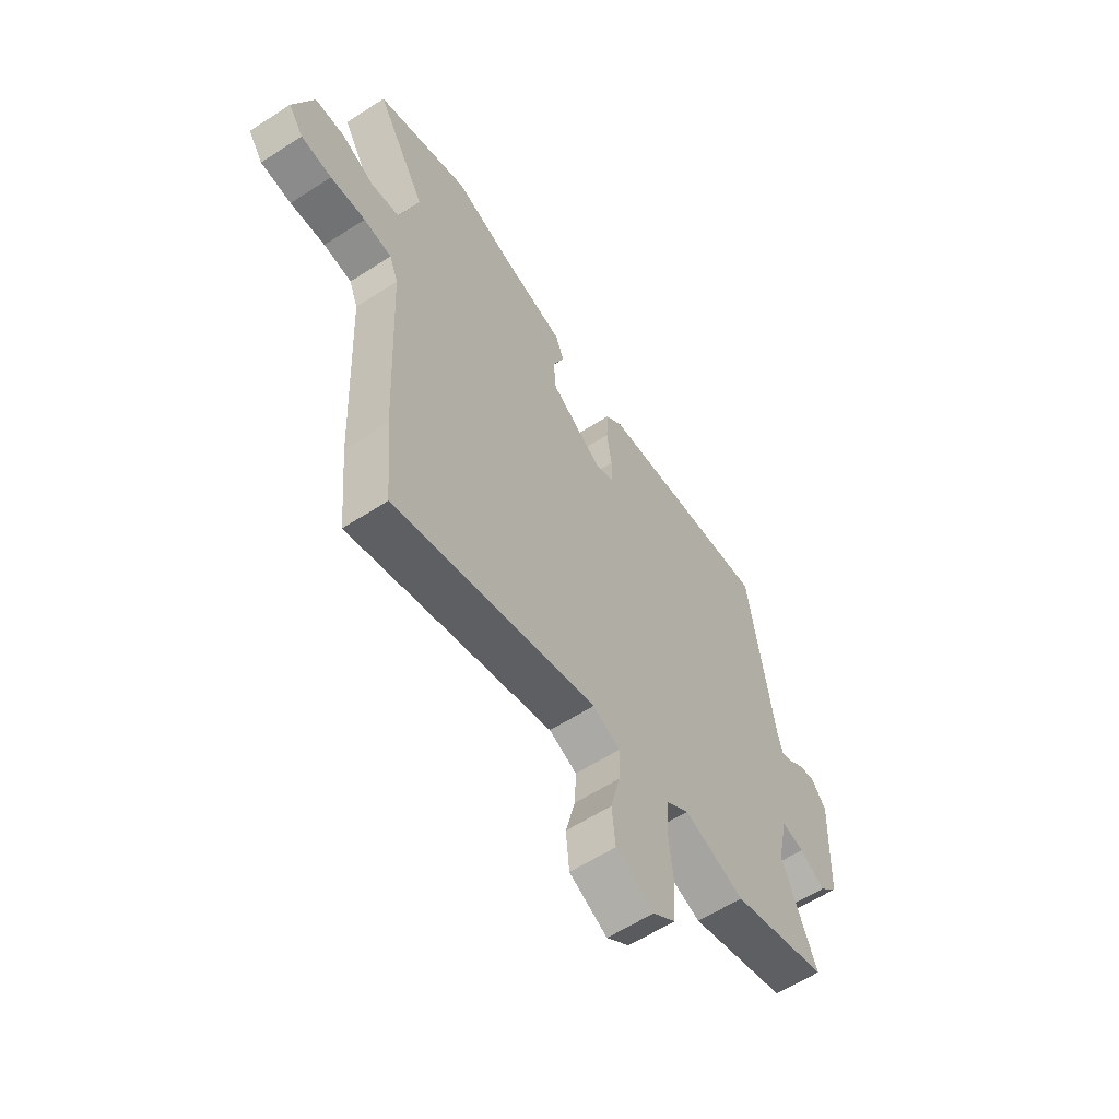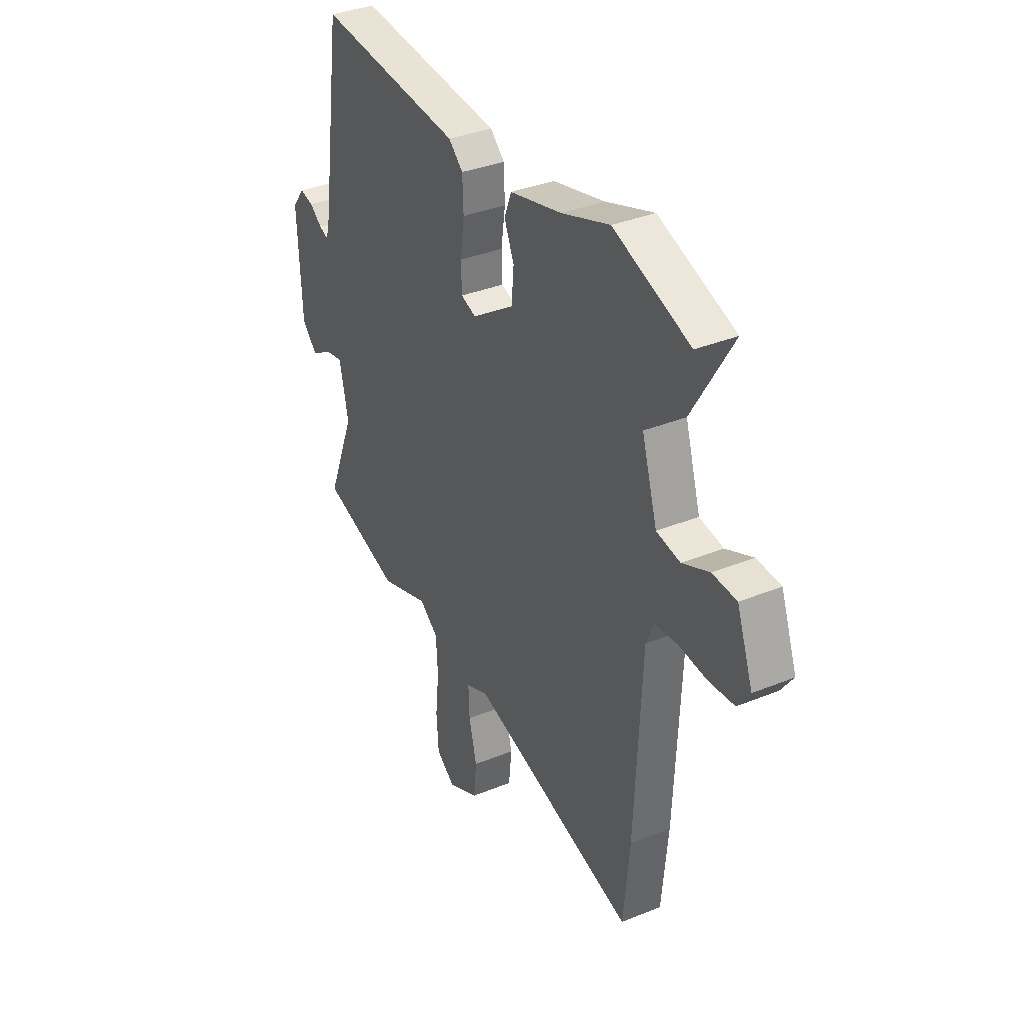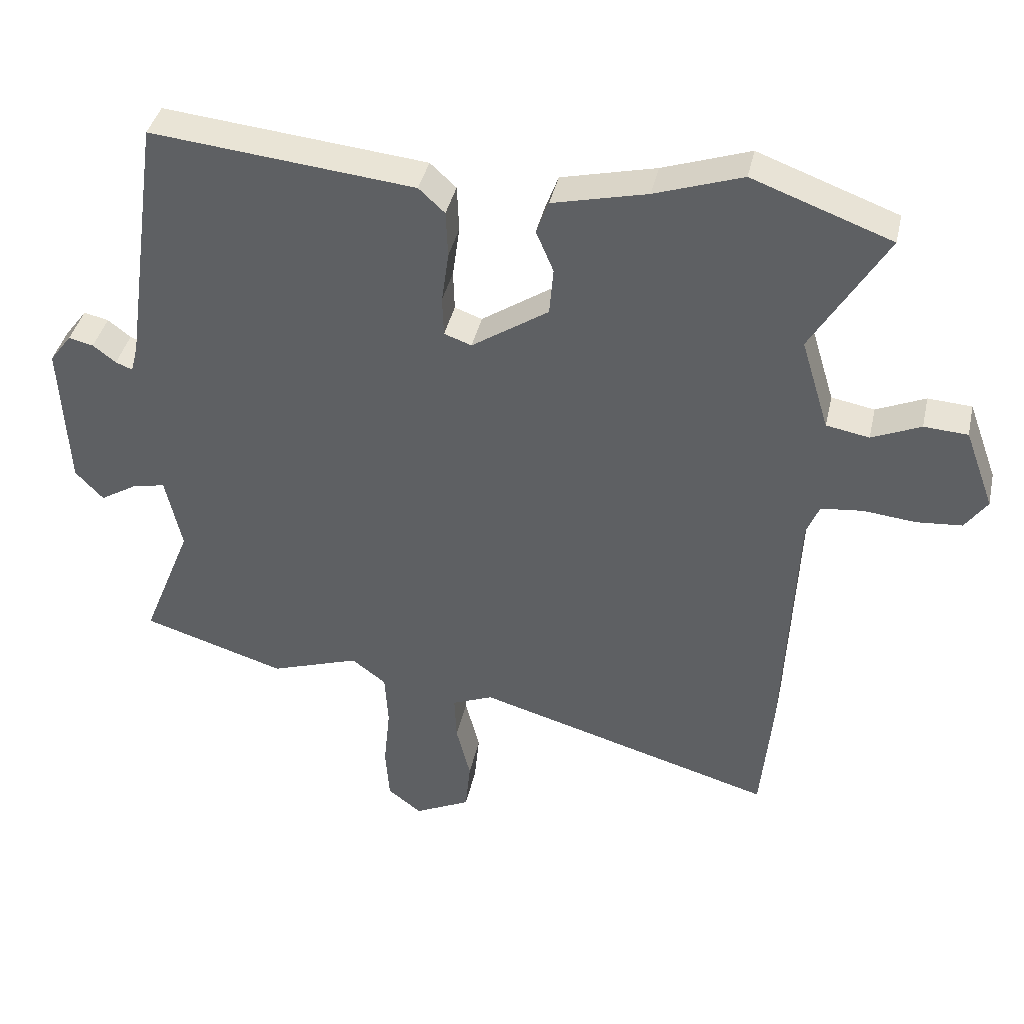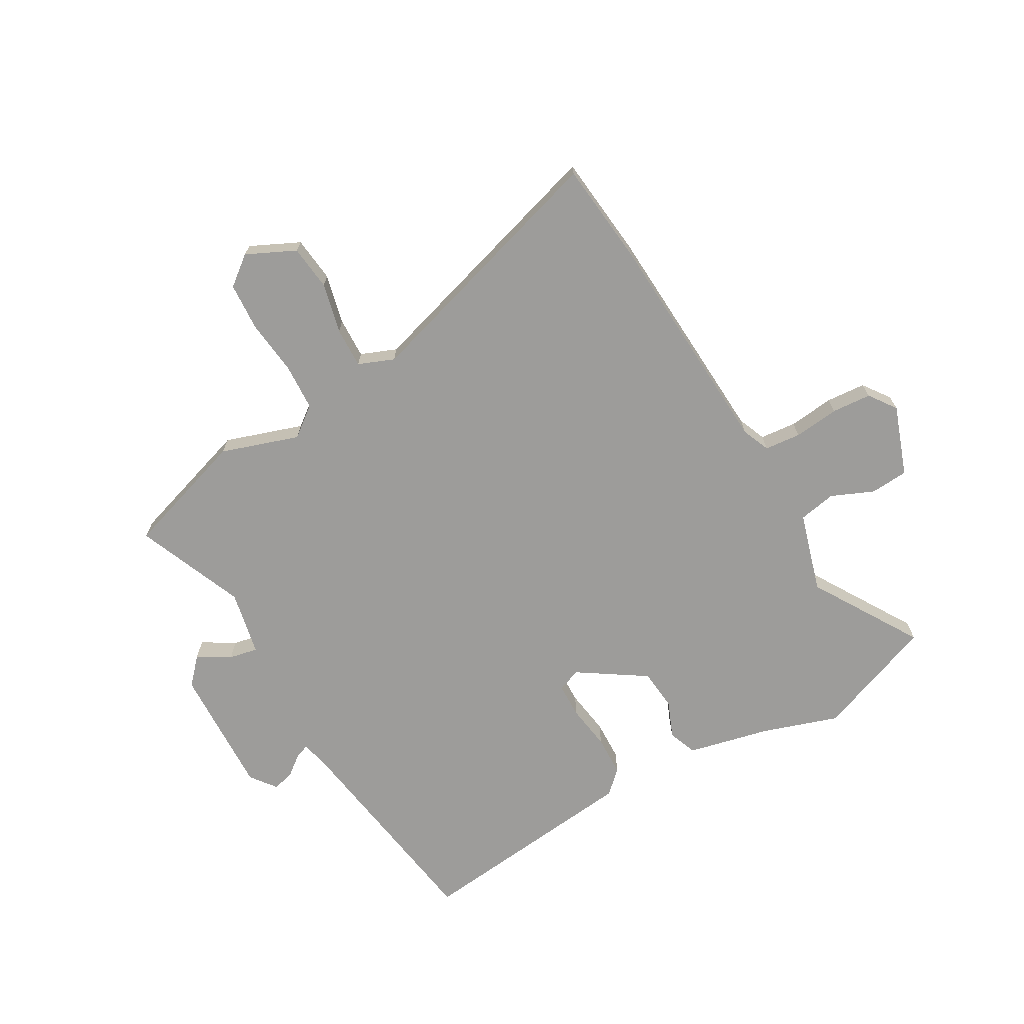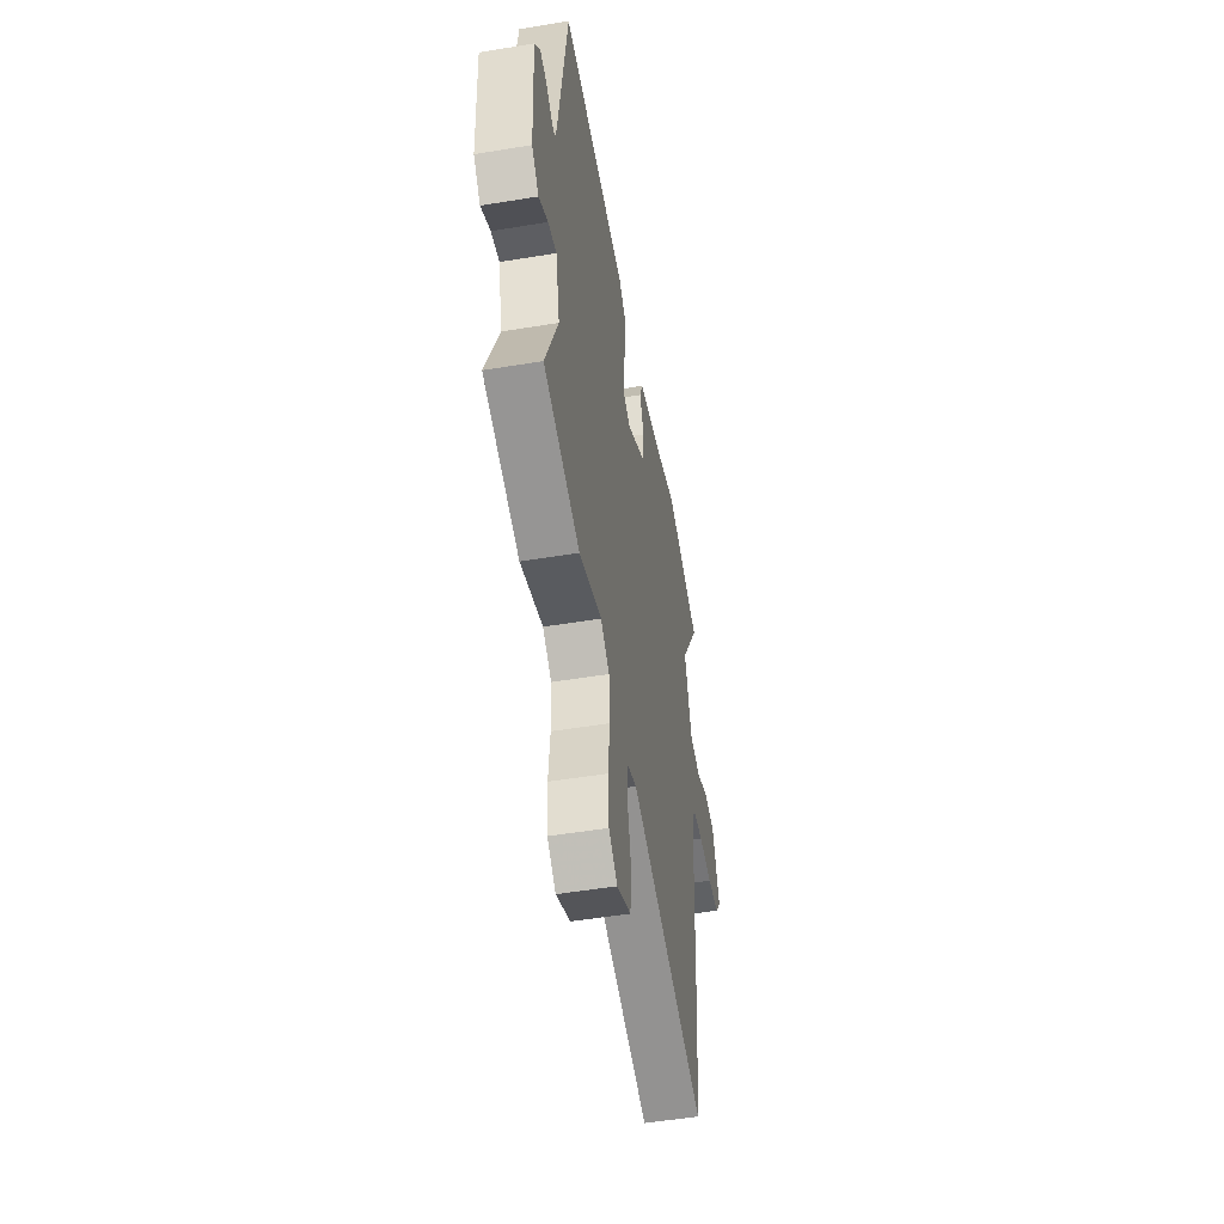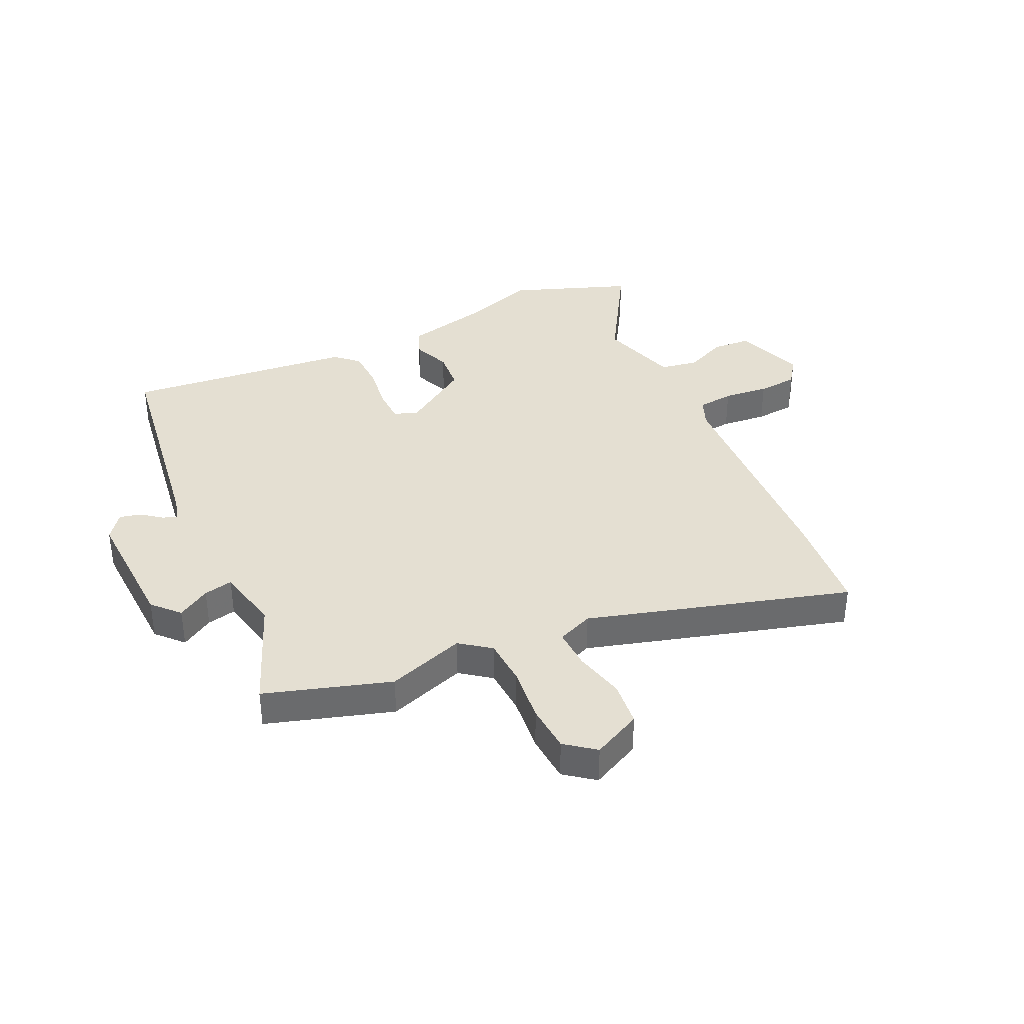
<metadata>
{"format":"obj","ext":"obj","renderer":"f3d","projection":"perspective","resolution":1024,"background":"white","views":[{"elev":-60.1,"azim":-56.5,"up":"+Z"},{"elev":35.4,"azim":-118.4,"up":"+Z"},{"elev":39.8,"azim":-167.6,"up":"+Z"},{"elev":-70.0,"azim":-149.6,"up":"+Y"},{"elev":-51.1,"azim":100.2,"up":"+Z"},{"elev":37.2,"azim":155.1,"up":"+Y"}]}
</metadata>
<code>
v 0.483 0.07 0.497
v 0.539 0.07 0.102
v 0.55 0.07 0.059
v 0.576 0.07 0.069
v 0.611 0.07 0.096
v 0.649 0.07 0.105
v 0.683 0.07 0.06
v 0.672 0.07 -0.17
v 0.629 0.07 -0.216
v 0.572 0.07 -0.181
v 0.521 0.07 -0.17
v 0.496 0.07 -0.285
v 0.573 0.07 -0.478
v 0.352 0.07 -0.546
v 0.215 0.07 -0.499
v 0.162 0.07 -0.539
v 0.157 0.07 -0.622
v 0.167 0.07 -0.72
v 0.161 0.07 -0.804
v 0.109 0.07 -0.844
v 0.023 0.07 -0.802
v 0.015 0.07 -0.722
v 0.037 0.07 -0.634
v 0.04 0.07 -0.562
v -0.023 0.07 -0.536
v -0.484 0.07 -0.668
v -0.501 0.07 -0.485
v -0.52 0.07 -0.08
v -0.54 0.07 -0.03
v -0.604 0.07 -0.023
v -0.684 0.07 -0.031
v -0.754 0.07 -0.025
v -0.788 0.07 0.023
v -0.743 0.07 0.146
v -0.676 0.07 0.15
v -0.601 0.07 0.117
v -0.535 0.07 0.129
v -0.492 0.07 0.27
v -0.606 0.07 0.461
v -0.393 0.07 0.539
v -0.259 0.07 0.493
v -0.114 0.07 0.458
v -0.095 0.07 0.407
v -0.122 0.07 0.343
v -0.116 0.07 0.27
v 0.002 0.07 0.191
v 0.044 0.07 0.206
v 0.046 0.07 0.268
v 0.035 0.07 0.348
v 0.038 0.07 0.42
v 0.078 0.07 0.457
v 0.483 0 0.497
v 0.539 0 0.102
v 0.55 0 0.059
v 0.576 0 0.069
v 0.611 0 0.096
v 0.649 0 0.105
v 0.683 0 0.06
v 0.672 0 -0.17
v 0.629 0 -0.216
v 0.572 0 -0.181
v 0.521 0 -0.17
v 0.496 0 -0.285
v 0.573 0 -0.478
v 0.352 0 -0.546
v 0.215 0 -0.499
v 0.162 0 -0.539
v 0.157 0 -0.622
v 0.167 0 -0.72
v 0.161 0 -0.804
v 0.109 0 -0.844
v 0.023 0 -0.802
v 0.015 0 -0.722
v 0.037 0 -0.634
v 0.04 0 -0.562
v -0.023 0 -0.536
v -0.484 0 -0.668
v -0.501 0 -0.485
v -0.52 0 -0.08
v -0.54 0 -0.03
v -0.604 0 -0.023
v -0.684 0 -0.031
v -0.754 0 -0.025
v -0.788 0 0.023
v -0.743 0 0.146
v -0.676 0 0.15
v -0.601 0 0.117
v -0.535 0 0.129
v -0.492 0 0.27
v -0.606 0 0.461
v -0.393 0 0.539
v -0.259 0 0.493
v -0.114 0 0.458
v -0.095 0 0.407
v -0.122 0 0.343
v -0.116 0 0.27
v 0.002 0 0.191
v 0.044 0 0.206
v 0.046 0 0.268
v 0.035 0 0.348
v 0.038 0 0.42
v 0.078 0 0.457
f 48 49 50 51
f 47 48 51 1
f 41 42 43 44
f 41 44 45
f 38 39 40 41
f 37 38 41 45
f 33 34 35 36
f 33 36 37
f 30 31 32 33
f 29 30 33 37
f 28 29 37 45
f 25 26 27 28
f 24 25 28 45
f 20 21 22 23
f 20 23 24
f 17 18 19 20
f 16 17 20 24
f 15 16 24 45
f 12 13 14 15
f 11 12 15 45
f 7 8 9 10
f 4 5 6 7
f 3 4 7 10
f 2 3 10 11
f 47 1 2 11
f 11 45 46
f 11 46 47
f 102 101 100 99
f 52 102 99 98
f 95 94 93 92
f 96 95 92
f 92 91 90 89
f 96 92 89 88
f 87 86 85 84
f 88 87 84
f 84 83 82 81
f 88 84 81 80
f 96 88 80 79
f 79 78 77 76
f 96 79 76 75
f 74 73 72 71
f 75 74 71
f 71 70 69 68
f 75 71 68 67
f 96 75 67 66
f 66 65 64 63
f 96 66 63 62
f 61 60 59 58
f 58 57 56 55
f 61 58 55 54
f 62 61 54 53
f 62 53 52 98
f 97 96 62
f 98 97 62
f 1 52 53 2
f 2 53 54 3
f 3 54 55 4
f 4 55 56 5
f 5 56 57 6
f 6 57 58 7
f 7 58 59 8
f 8 59 60 9
f 9 60 61 10
f 10 61 62 11
f 11 62 63 12
f 12 63 64 13
f 13 64 65 14
f 14 65 66 15
f 15 66 67 16
f 16 67 68 17
f 17 68 69 18
f 18 69 70 19
f 19 70 71 20
f 20 71 72 21
f 21 72 73 22
f 22 73 74 23
f 23 74 75 24
f 24 75 76 25
f 25 76 77 26
f 26 77 78 27
f 27 78 79 28
f 28 79 80 29
f 29 80 81 30
f 30 81 82 31
f 31 82 83 32
f 32 83 84 33
f 33 84 85 34
f 34 85 86 35
f 35 86 87 36
f 36 87 88 37
f 37 88 89 38
f 38 89 90 39
f 39 90 91 40
f 40 91 92 41
f 41 92 93 42
f 42 93 94 43
f 43 94 95 44
f 44 95 96 45
f 45 96 97 46
f 46 97 98 47
f 47 98 99 48
f 48 99 100 49
f 49 100 101 50
f 50 101 102 51
f 51 102 52 1

</code>
